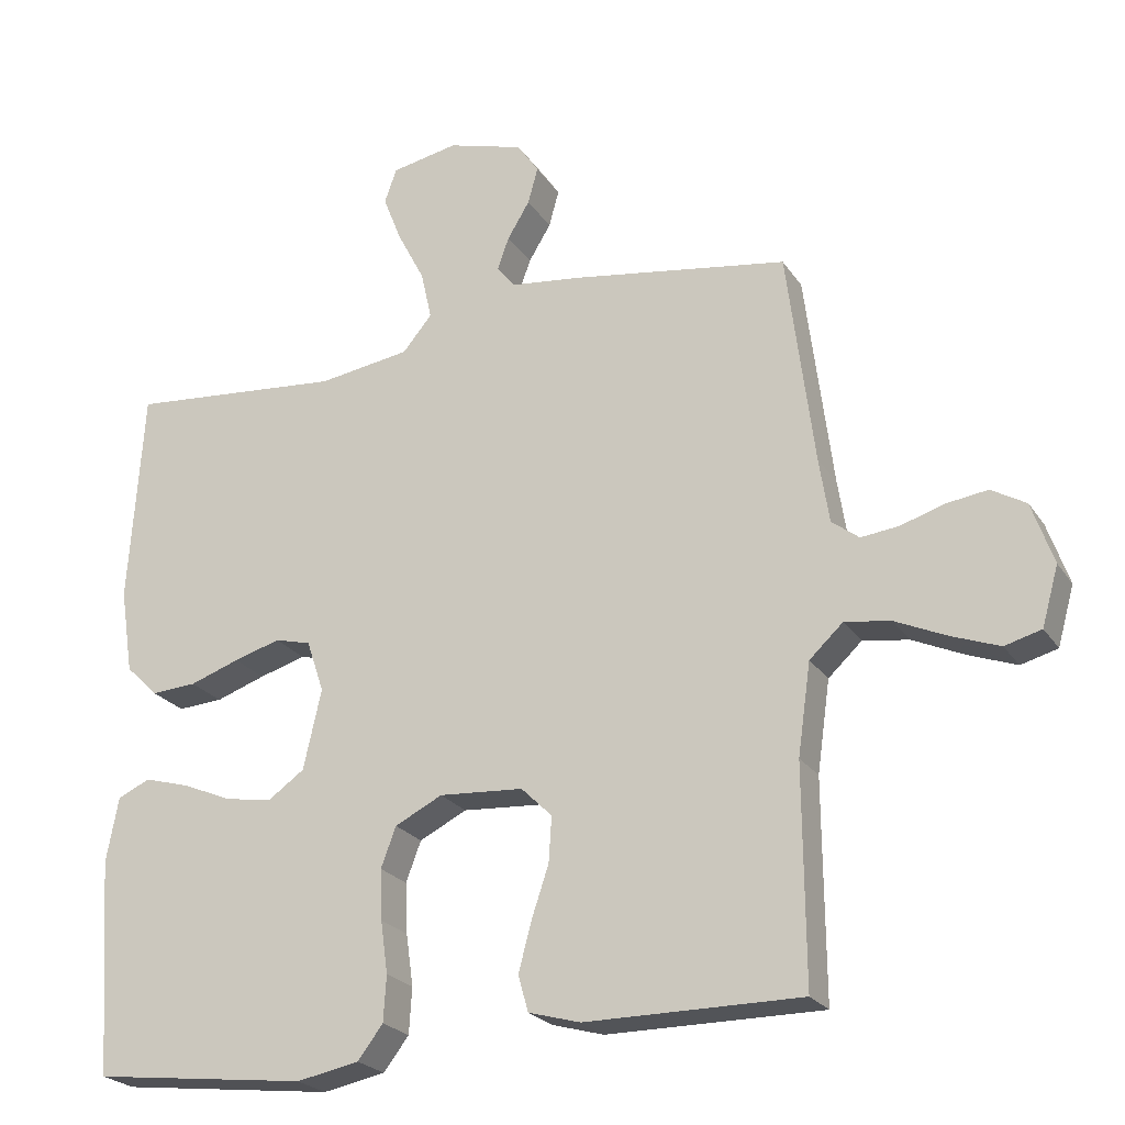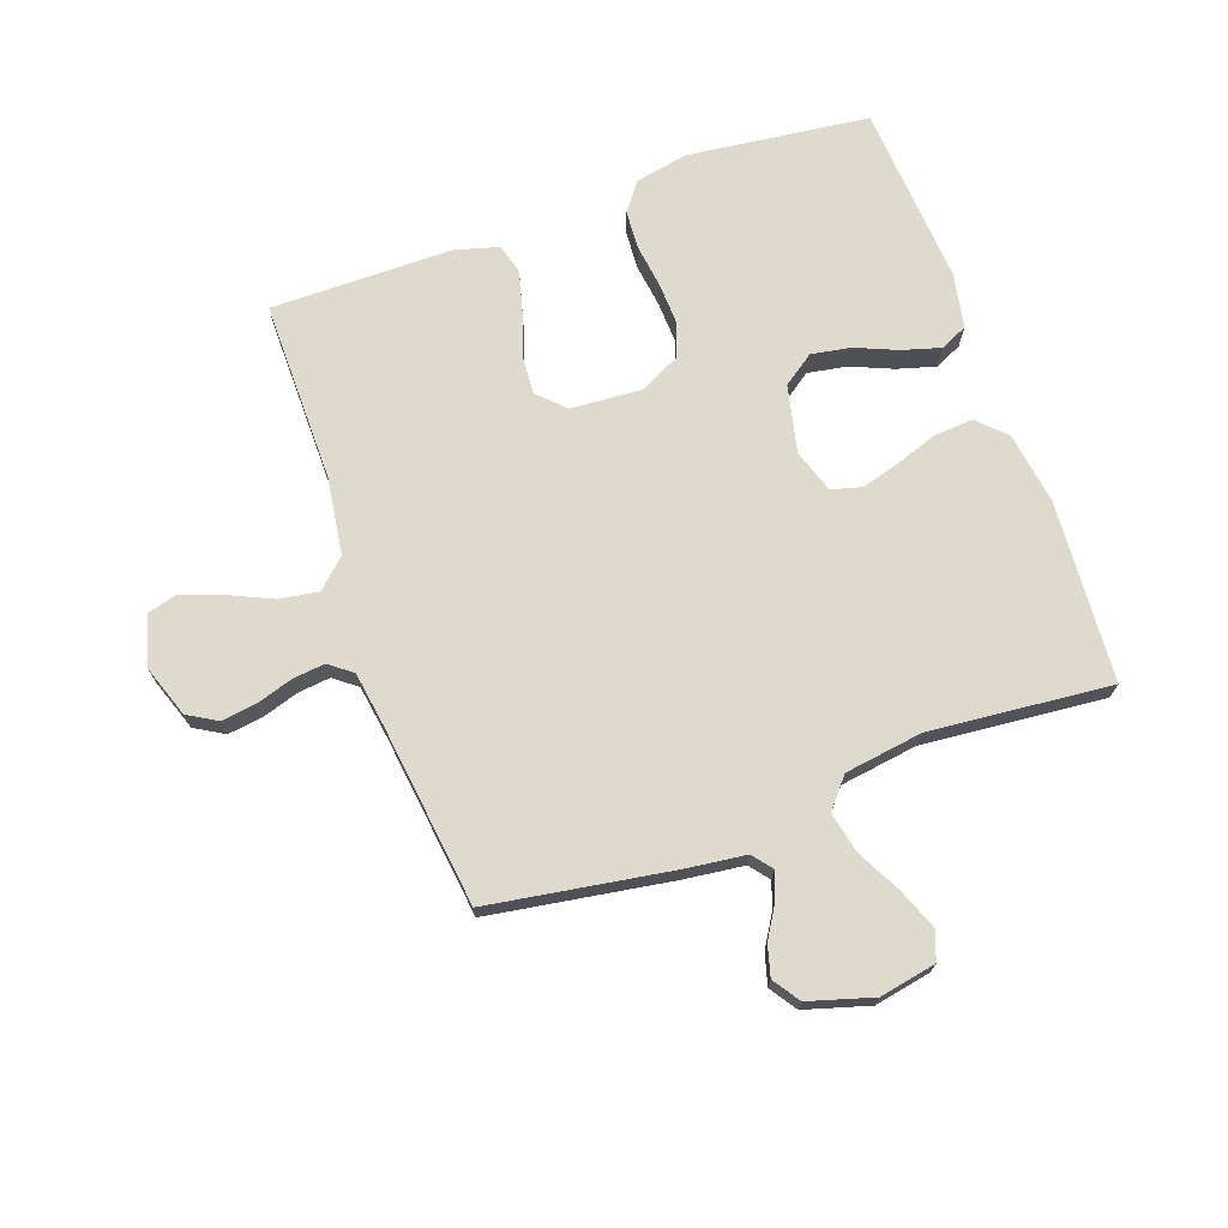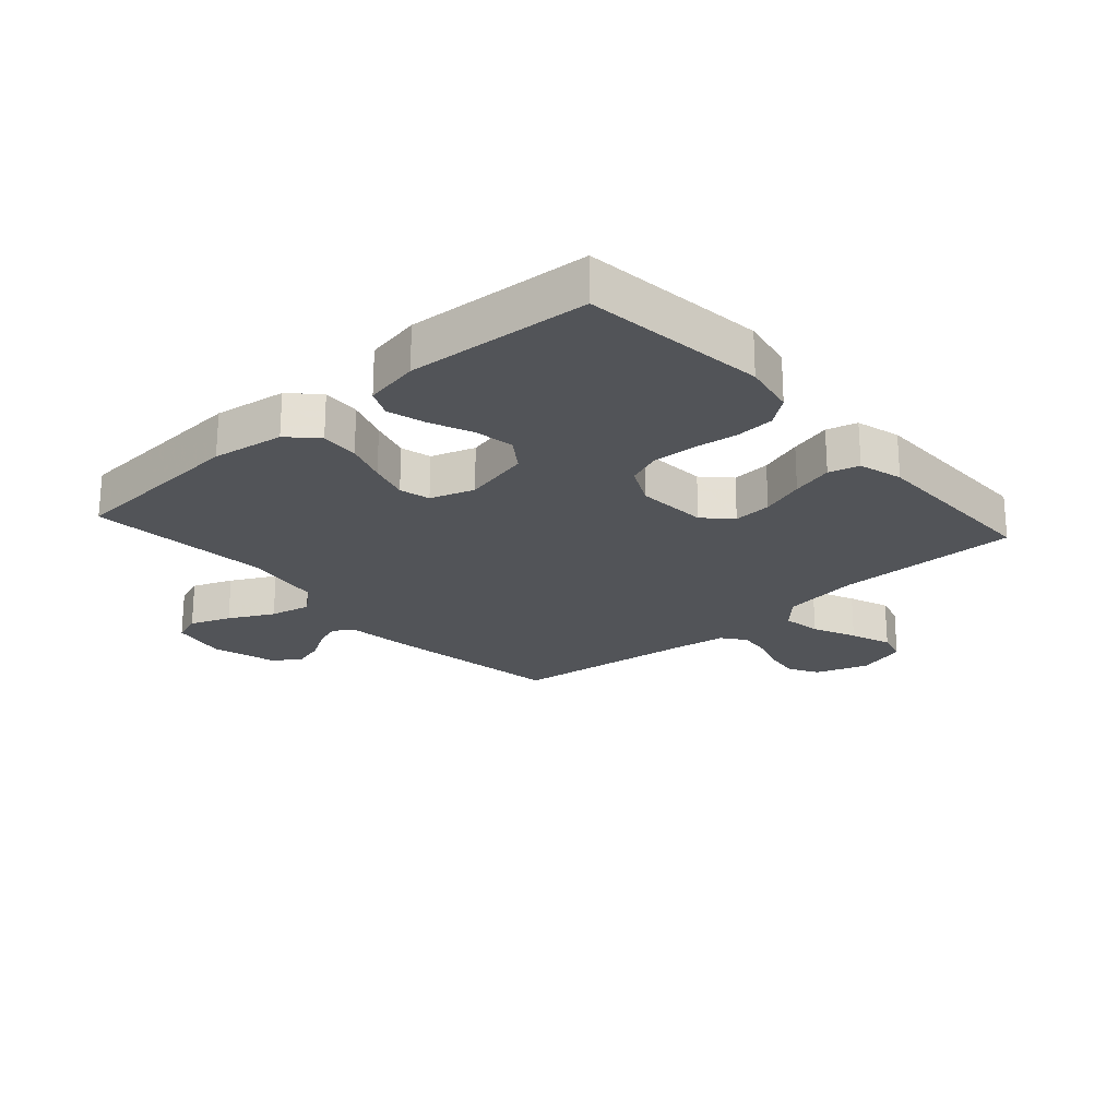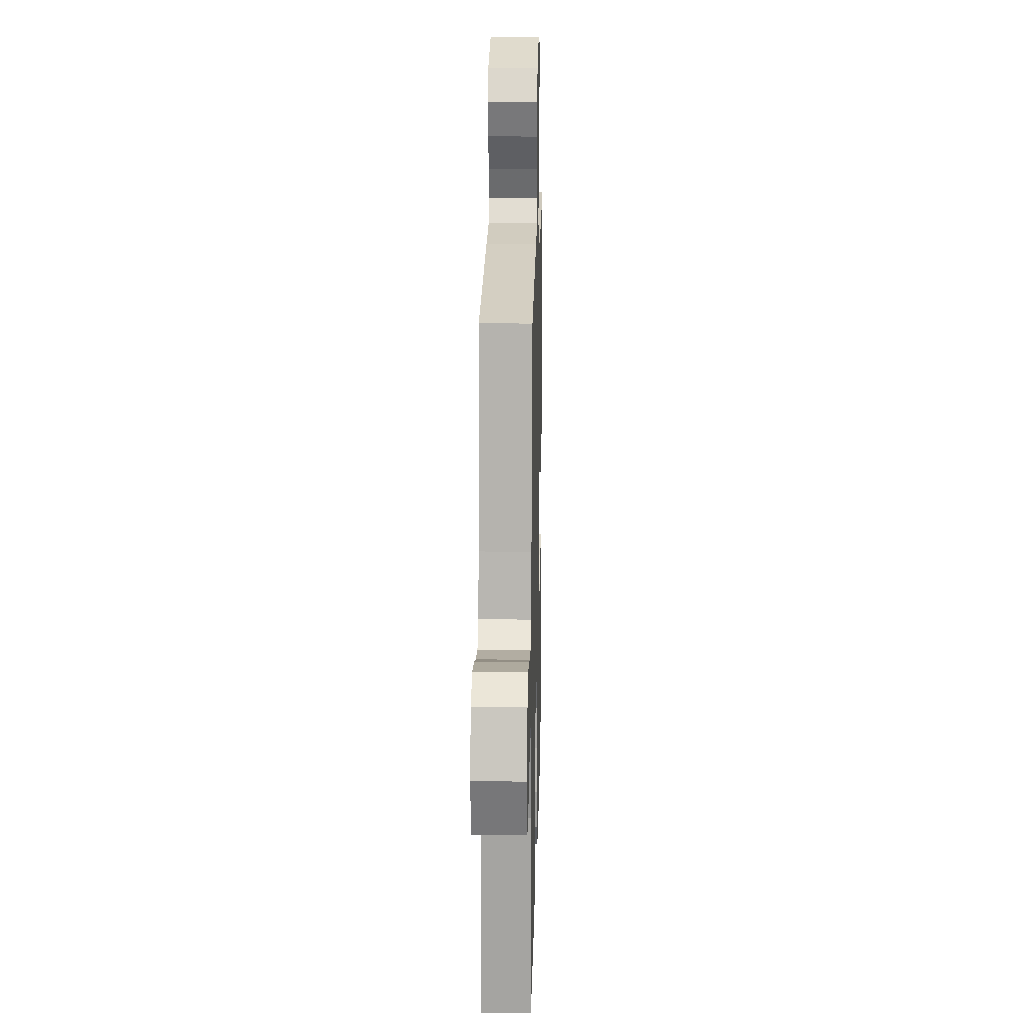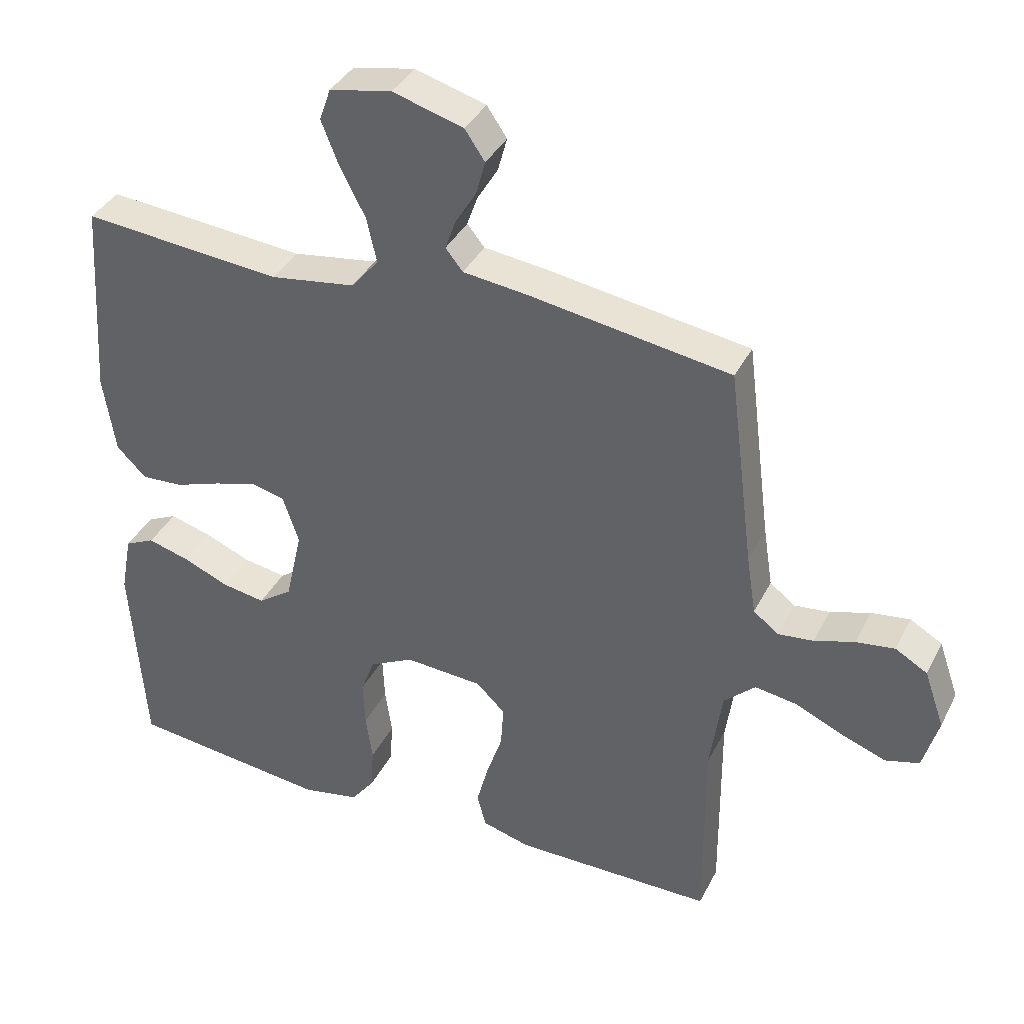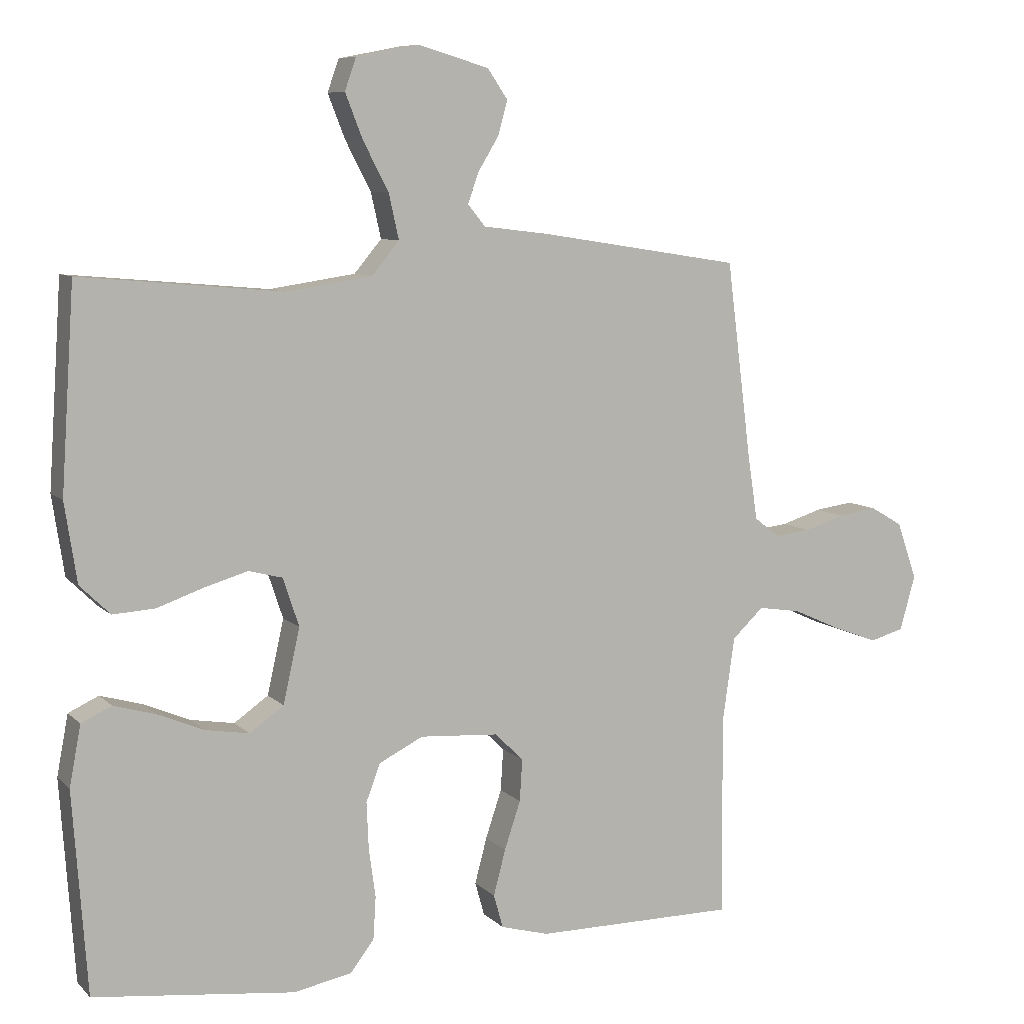
<metadata>
{"format":"obj","ext":"obj","renderer":"f3d","projection":"perspective","resolution":1024,"background":"white","views":[{"elev":-23.3,"azim":-154.9,"up":"+Z"},{"elev":71.3,"azim":-19.5,"up":"+Y"},{"elev":-22.8,"azim":131.7,"up":"+Y"},{"elev":17.0,"azim":-88.6,"up":"+Z"},{"elev":37.4,"azim":-155.6,"up":"+Z"},{"elev":8.2,"azim":155.9,"up":"+Z"}]}
</metadata>
<code>
v -0.5 0.07 -0.5
v -0.498 0.07 -0.2
v -0.516 0.07 -0.073
v -0.563 0.07 -0.029
v -0.627 0.07 -0.039
v -0.698 0.07 -0.071
v -0.765 0.07 -0.096
v -0.816 0.07 -0.082
v -0.839 0.07 0
v -0.809 0.07 0.086
v -0.761 0.07 0.114
v -0.703 0.07 0.106
v -0.643 0.07 0.087
v -0.59 0.07 0.081
v -0.552 0.07 0.11
v -0.538 0.07 0.2
v -0.5 0.07 0.5
v -0.2 0.07 0.547
v -0.101 0.07 0.559
v -0.075 0.07 0.591
v -0.091 0.07 0.636
v -0.122 0.07 0.687
v -0.136 0.07 0.738
v -0.106 0.07 0.782
v 0 0.07 0.813
v 0.093 0.07 0.795
v 0.11 0.07 0.747
v 0.084 0.07 0.681
v 0.046 0.07 0.608
v 0.031 0.07 0.541
v 0.072 0.07 0.492
v 0.2 0.07 0.473
v 0.5 0.07 0.5
v 0.52 0.07 0.2
v 0.502 0.07 0.082
v 0.457 0.07 0.038
v 0.394 0.07 0.042
v 0.325 0.07 0.066
v 0.26 0.07 0.085
v 0.21 0.07 0.072
v 0.186 0.07 0
v 0.211 0.07 -0.111
v 0.262 0.07 -0.147
v 0.327 0.07 -0.136
v 0.396 0.07 -0.107
v 0.459 0.07 -0.089
v 0.504 0.07 -0.11
v 0.521 0.07 -0.2
v 0.5 0.07 -0.5
v 0.2 0.07 -0.535
v 0.113 0.07 -0.518
v 0.078 0.07 -0.472
v 0.074 0.07 -0.408
v 0.084 0.07 -0.336
v 0.087 0.07 -0.266
v 0.066 0.07 -0.21
v 0 0.07 -0.177
v -0.117 0.07 -0.185
v -0.16 0.07 -0.227
v -0.156 0.07 -0.29
v -0.132 0.07 -0.362
v -0.114 0.07 -0.43
v -0.128 0.07 -0.48
v -0.2 0.07 -0.5
v -0.5 0 -0.5
v -0.498 0 -0.2
v -0.516 0 -0.073
v -0.563 0 -0.029
v -0.627 0 -0.039
v -0.698 0 -0.071
v -0.765 0 -0.096
v -0.816 0 -0.082
v -0.839 0 0
v -0.809 0 0.086
v -0.761 0 0.114
v -0.703 0 0.106
v -0.643 0 0.087
v -0.59 0 0.081
v -0.552 0 0.11
v -0.538 0 0.2
v -0.5 0 0.5
v -0.2 0 0.547
v -0.101 0 0.559
v -0.075 0 0.591
v -0.091 0 0.636
v -0.122 0 0.687
v -0.136 0 0.738
v -0.106 0 0.782
v 0 0 0.813
v 0.093 0 0.795
v 0.11 0 0.747
v 0.084 0 0.681
v 0.046 0 0.608
v 0.031 0 0.541
v 0.072 0 0.492
v 0.2 0 0.473
v 0.5 0 0.5
v 0.52 0 0.2
v 0.502 0 0.082
v 0.457 0 0.038
v 0.394 0 0.042
v 0.325 0 0.066
v 0.26 0 0.085
v 0.21 0 0.072
v 0.186 0 0
v 0.211 0 -0.111
v 0.262 0 -0.147
v 0.327 0 -0.136
v 0.396 0 -0.107
v 0.459 0 -0.089
v 0.504 0 -0.11
v 0.521 0 -0.2
v 0.5 0 -0.5
v 0.2 0 -0.535
v 0.113 0 -0.518
v 0.078 0 -0.472
v 0.074 0 -0.408
v 0.084 0 -0.336
v 0.087 0 -0.266
v 0.066 0 -0.21
v 0 0 -0.177
v -0.117 0 -0.185
v -0.16 0 -0.227
v -0.156 0 -0.29
v -0.132 0 -0.362
v -0.114 0 -0.43
v -0.128 0 -0.48
v -0.2 0 -0.5
f 63 64 1 2
f 60 61 62 63
f 60 63 2 3
f 59 60 3 4
f 58 59 4
f 57 58 4
f 51 52 53 54
f 51 54 55
f 50 51 55
f 49 50 55 56
f 47 48 49 56
f 44 45 46 47
f 43 44 47 56
f 35 36 37 38
f 35 38 39
f 32 33 34 35
f 31 32 35 39
f 30 31 39 40
f 26 27 28 29
f 24 25 26 29
f 24 29 30
f 21 22 23 24
f 20 21 24 30
f 19 20 30 40
f 16 17 18 19
f 15 16 19 40
f 10 11 12 13
f 10 13 14
f 9 10 14
f 8 9 14
f 5 6 7 8
f 5 8 14
f 4 5 14 15
f 42 43 56 57
f 41 42 57 4
f 4 15 40 41
f 66 65 128 127
f 127 126 125 124
f 67 66 127 124
f 68 67 124 123
f 68 123 122
f 68 122 121
f 118 117 116 115
f 119 118 115
f 119 115 114
f 120 119 114 113
f 120 113 112 111
f 111 110 109 108
f 120 111 108 107
f 102 101 100 99
f 103 102 99
f 99 98 97 96
f 103 99 96 95
f 104 103 95 94
f 93 92 91 90
f 93 90 89 88
f 94 93 88
f 88 87 86 85
f 94 88 85 84
f 104 94 84 83
f 83 82 81 80
f 104 83 80 79
f 77 76 75 74
f 78 77 74
f 78 74 73
f 78 73 72
f 72 71 70 69
f 78 72 69
f 79 78 69 68
f 121 120 107 106
f 68 121 106 105
f 105 104 79 68
f 1 65 66 2
f 2 66 67 3
f 3 67 68 4
f 4 68 69 5
f 5 69 70 6
f 6 70 71 7
f 7 71 72 8
f 8 72 73 9
f 9 73 74 10
f 10 74 75 11
f 11 75 76 12
f 12 76 77 13
f 13 77 78 14
f 14 78 79 15
f 15 79 80 16
f 16 80 81 17
f 17 81 82 18
f 18 82 83 19
f 19 83 84 20
f 20 84 85 21
f 21 85 86 22
f 22 86 87 23
f 23 87 88 24
f 24 88 89 25
f 25 89 90 26
f 26 90 91 27
f 27 91 92 28
f 28 92 93 29
f 29 93 94 30
f 30 94 95 31
f 31 95 96 32
f 32 96 97 33
f 33 97 98 34
f 34 98 99 35
f 35 99 100 36
f 36 100 101 37
f 37 101 102 38
f 38 102 103 39
f 39 103 104 40
f 40 104 105 41
f 41 105 106 42
f 42 106 107 43
f 43 107 108 44
f 44 108 109 45
f 45 109 110 46
f 46 110 111 47
f 47 111 112 48
f 48 112 113 49
f 49 113 114 50
f 50 114 115 51
f 51 115 116 52
f 52 116 117 53
f 53 117 118 54
f 54 118 119 55
f 55 119 120 56
f 56 120 121 57
f 57 121 122 58
f 58 122 123 59
f 59 123 124 60
f 60 124 125 61
f 61 125 126 62
f 62 126 127 63
f 63 127 128 64
f 64 128 65 1

</code>
